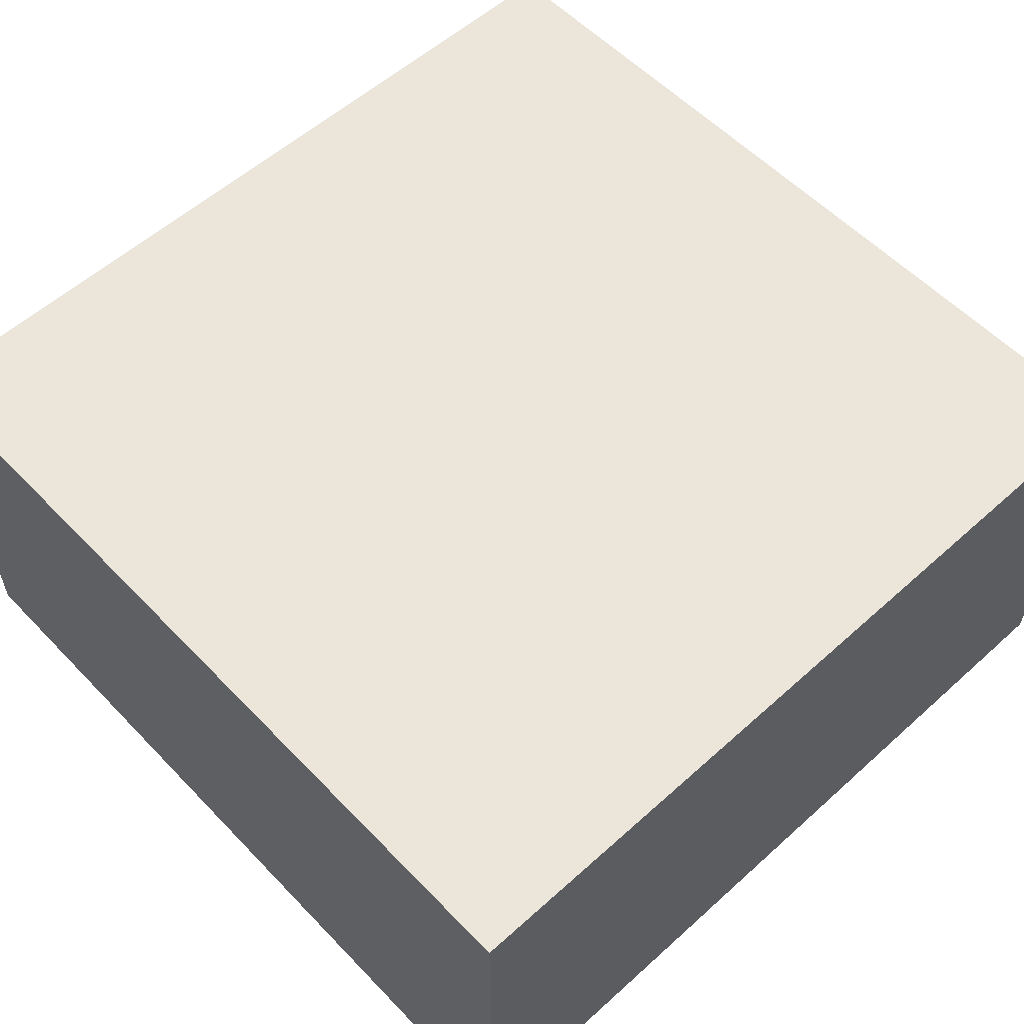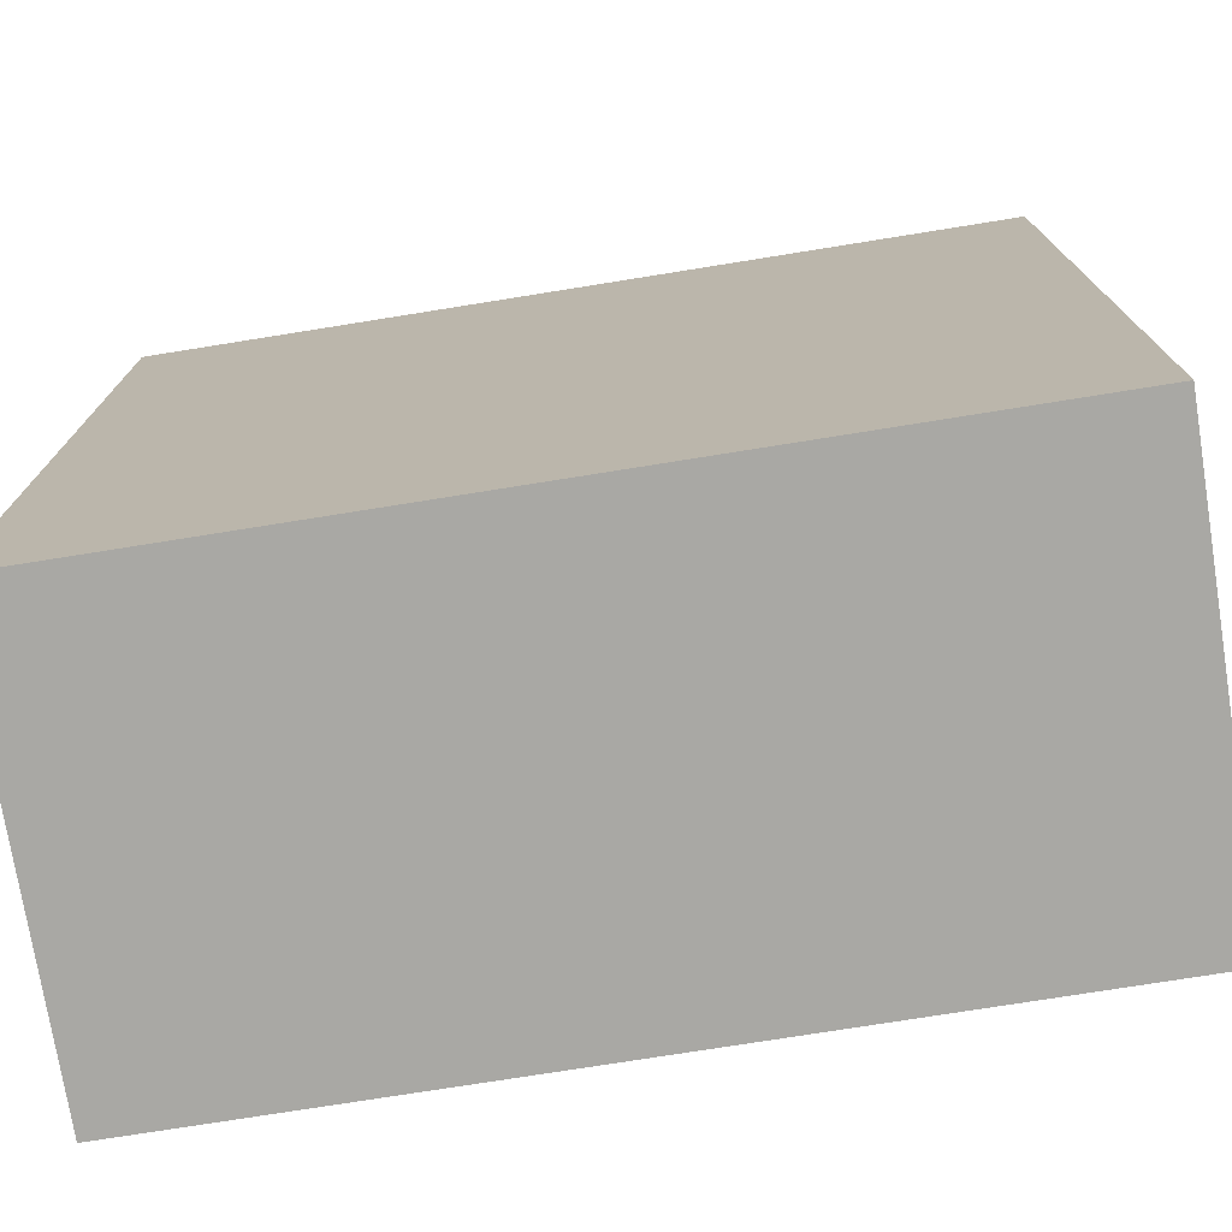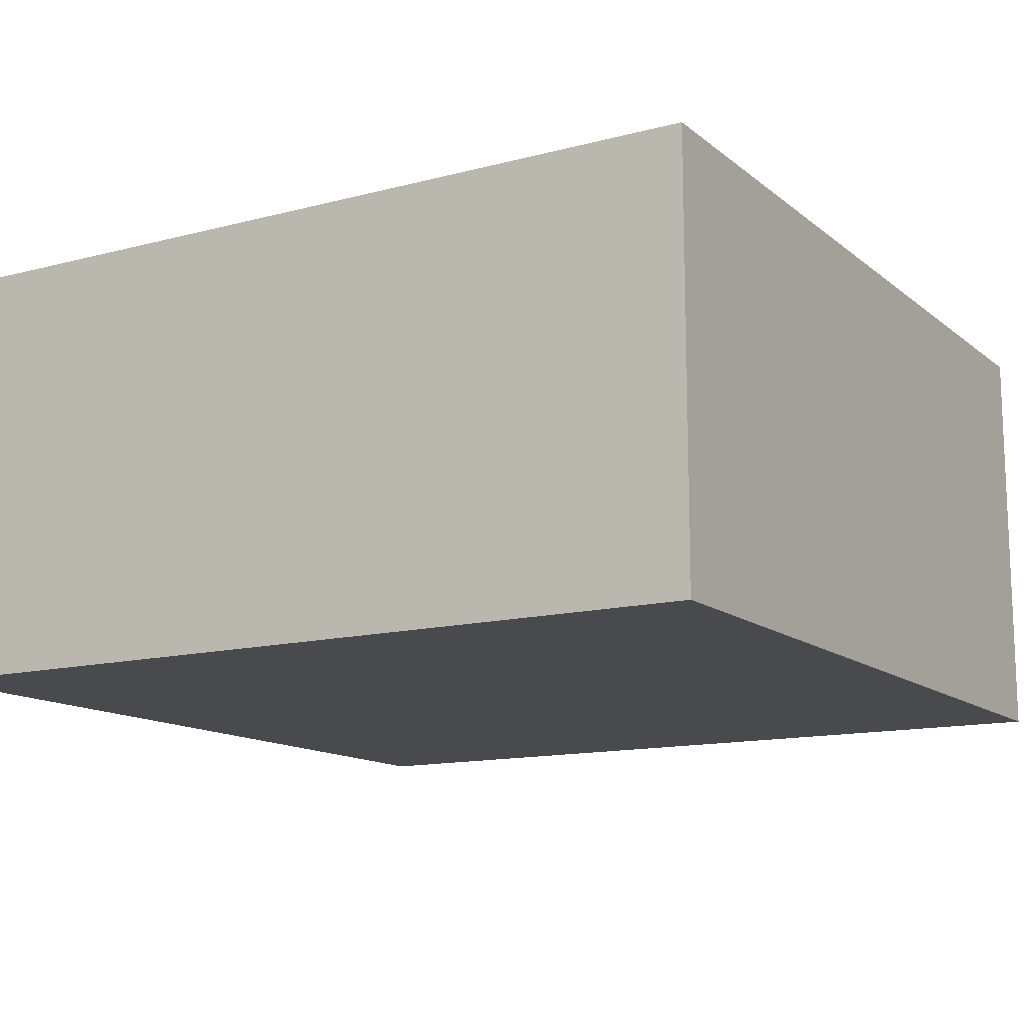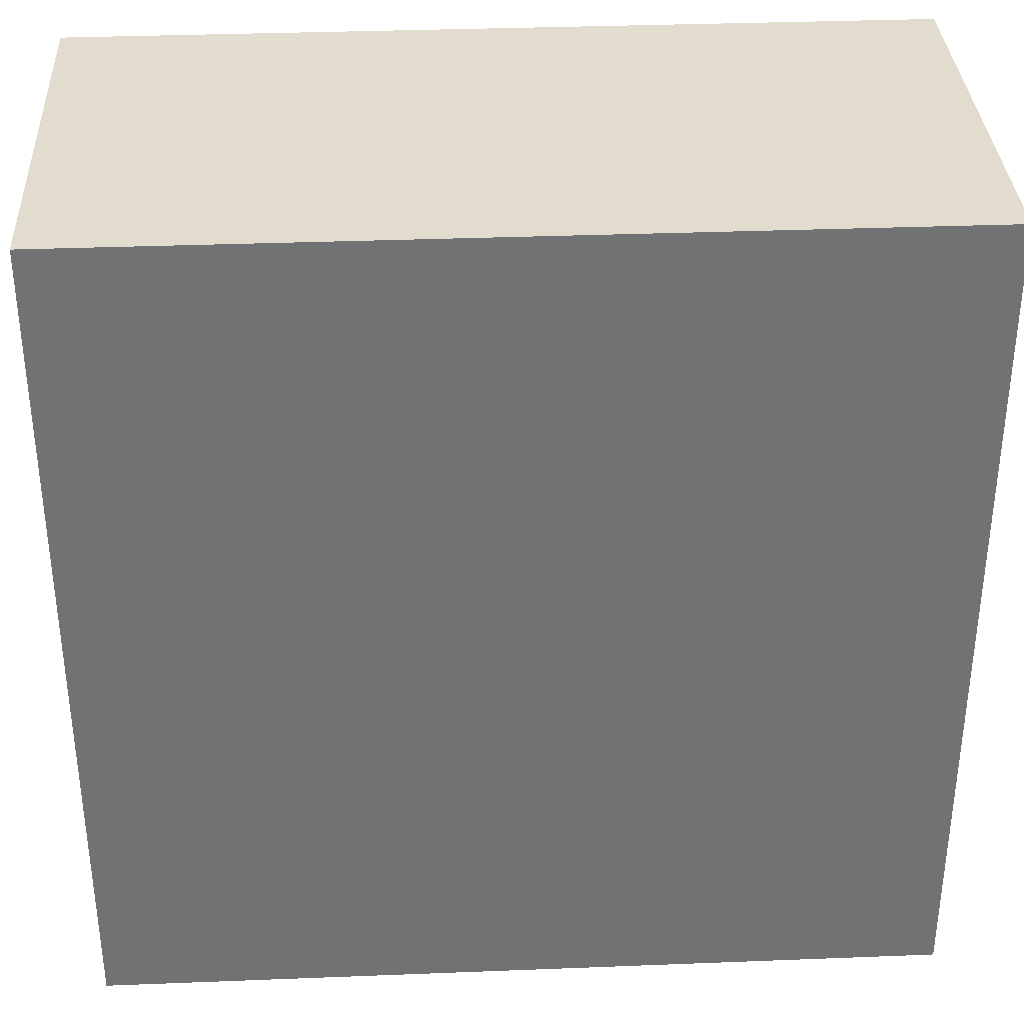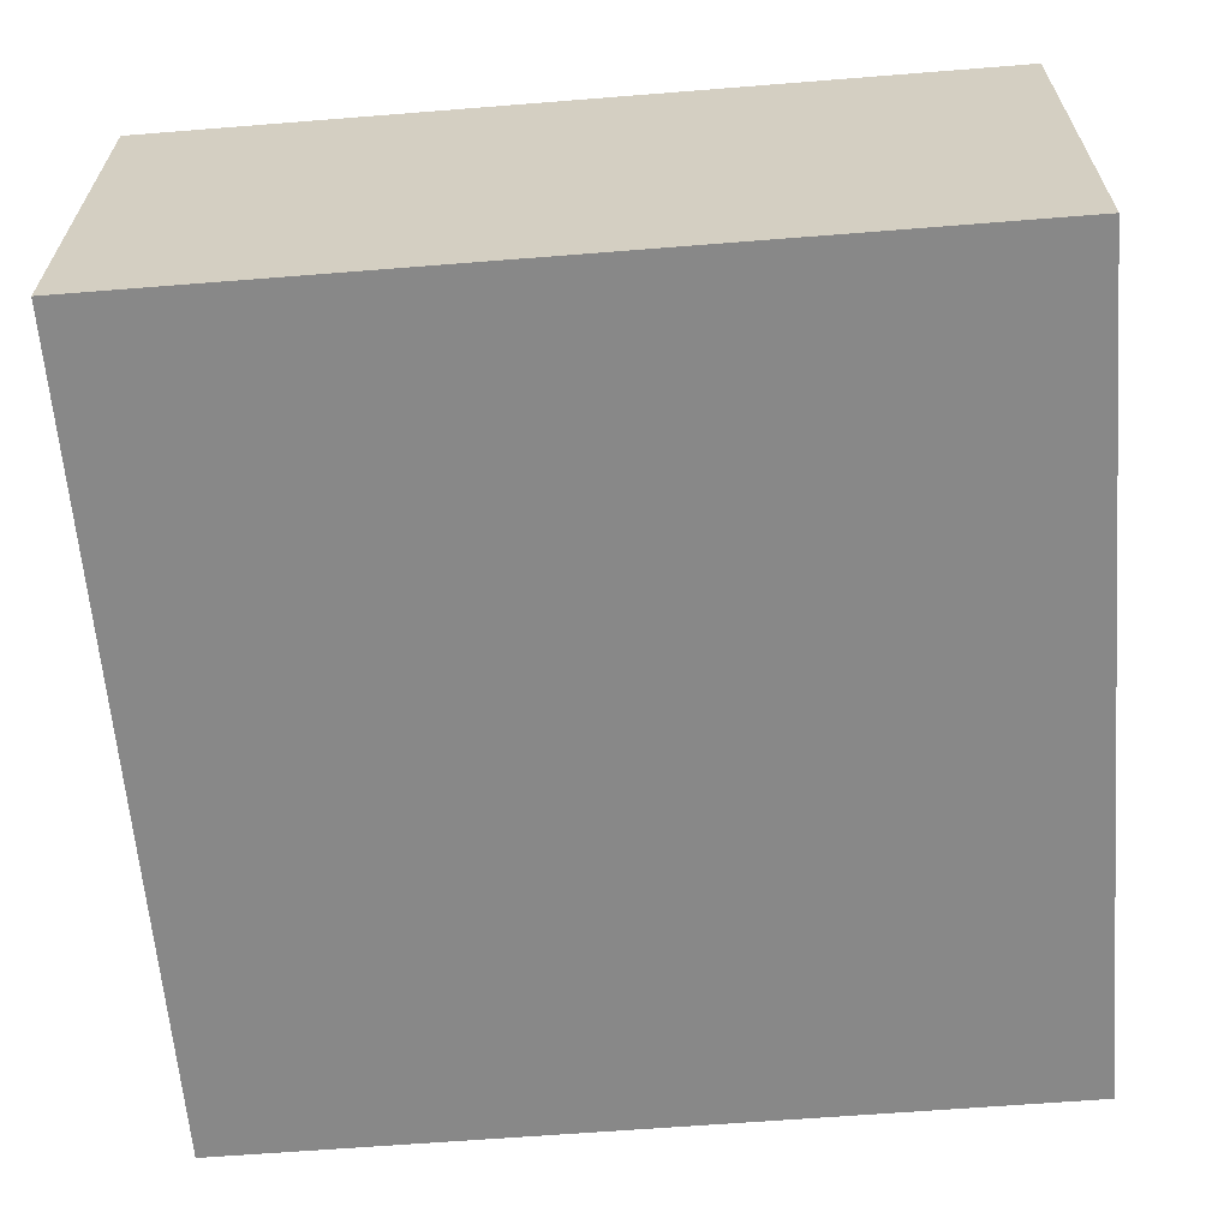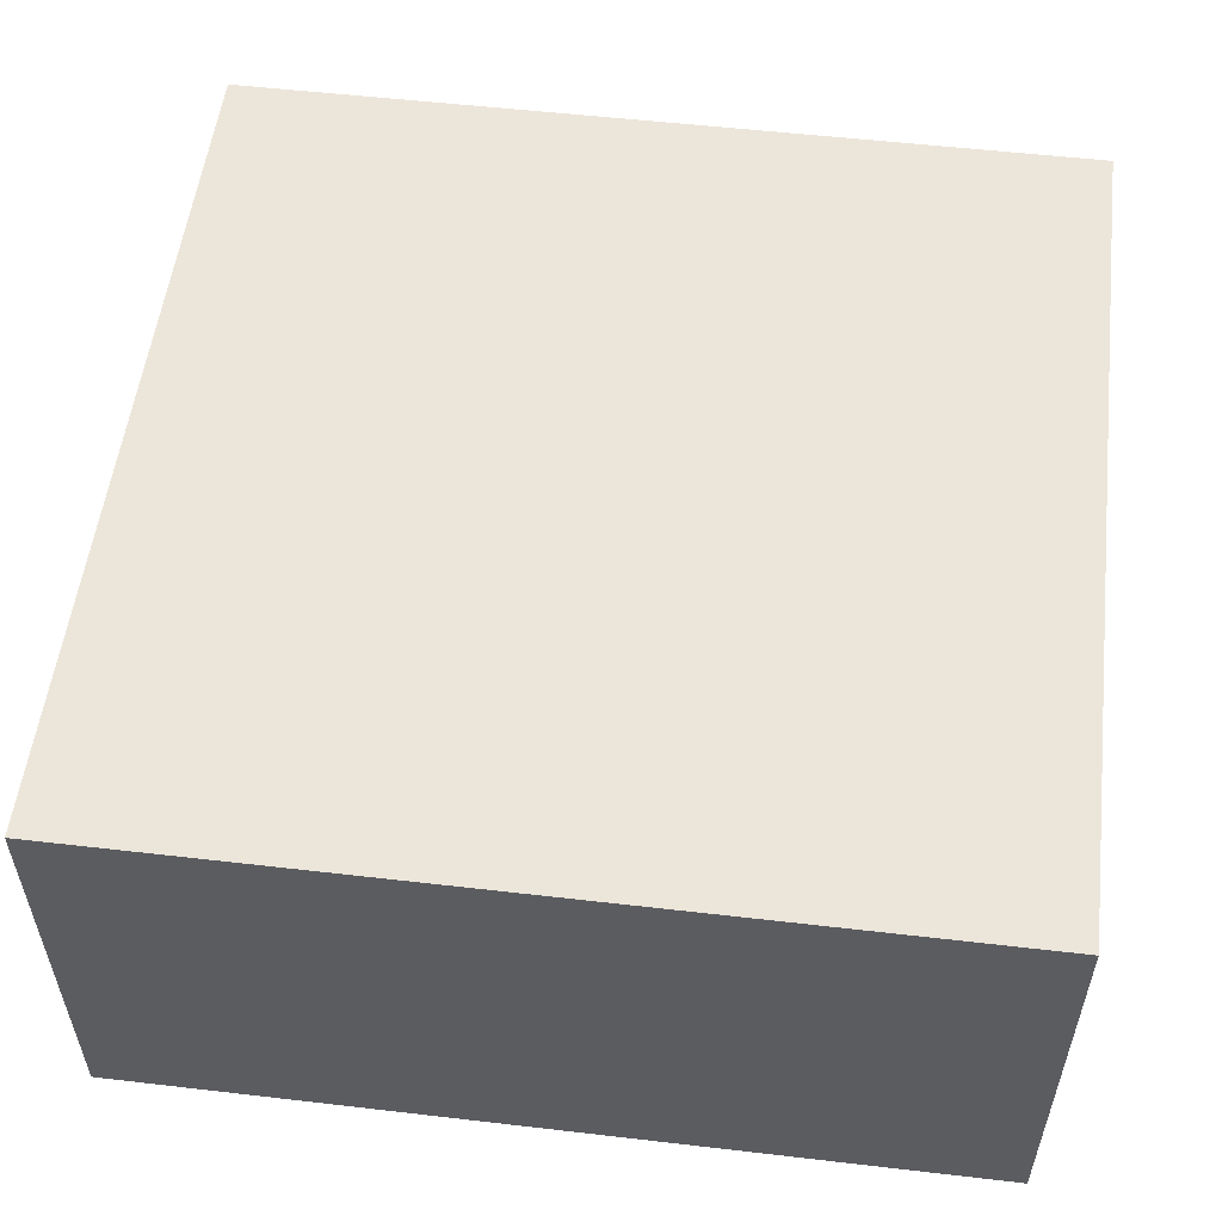
<metadata>
{"format":"obj","ext":"obj","renderer":"f3d","projection":"perspective","resolution":1024,"background":"white","views":[{"elev":57.0,"azim":-43.1,"up":"+Y"},{"elev":-75.0,"azim":9.1,"up":"+Z"},{"elev":-13.3,"azim":-149.3,"up":"+Y"},{"elev":34.7,"azim":177.0,"up":"+Z"},{"elev":-62.9,"azim":-175.4,"up":"+Y"},{"elev":54.4,"azim":-173.0,"up":"+Y"}]}
</metadata>
<code>
o FloorCeilingA2x2x1
g FloorCeilingA2x2x1
v 0 0.875 2
v -2 0.875 2
v 0 1.875 2
v -2 1.875 2
v -2 0.875 0
v -2 1.875 0
v 0 0.875 0
v 0 1.875 0
f 8 6 4 3
f 3 4 2 1
f 4 6 5 2
f 6 8 7 5
f 8 3 1 7
f 1 2 5 7

</code>
